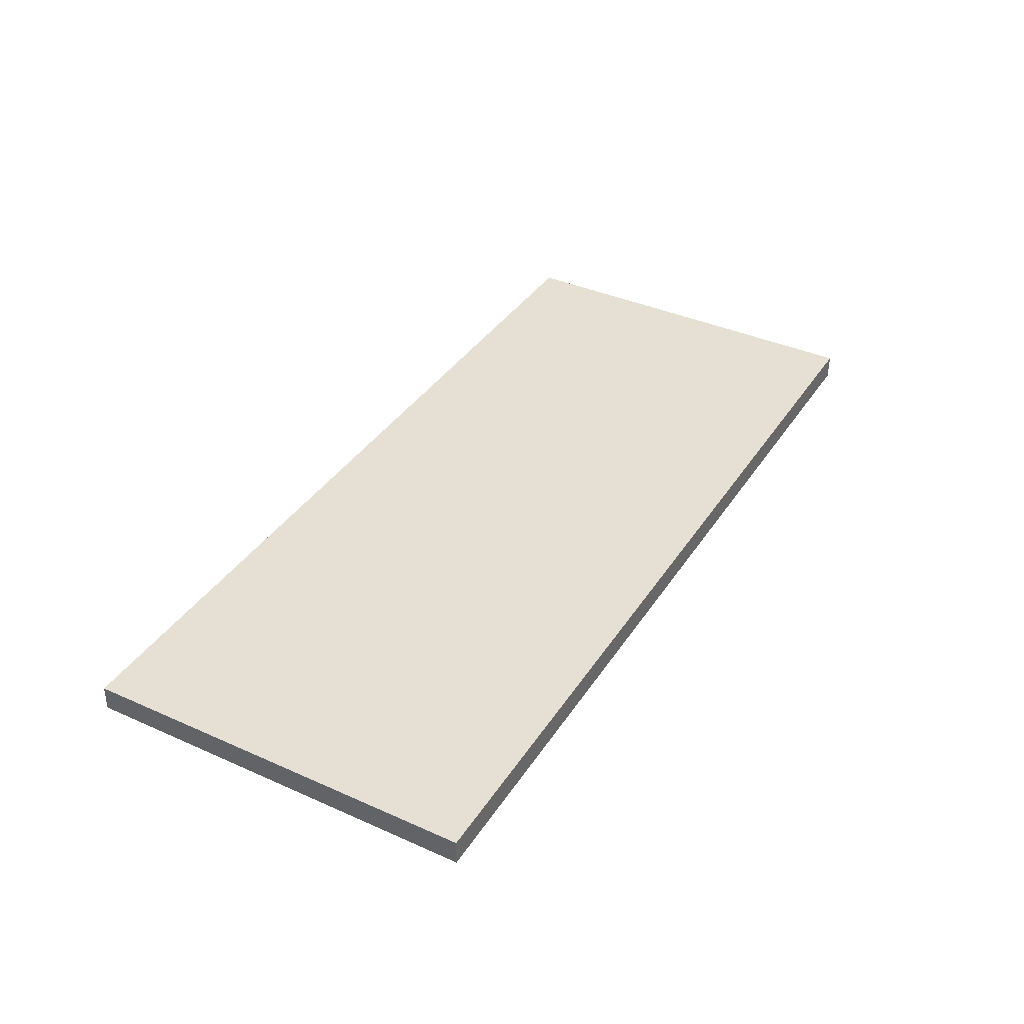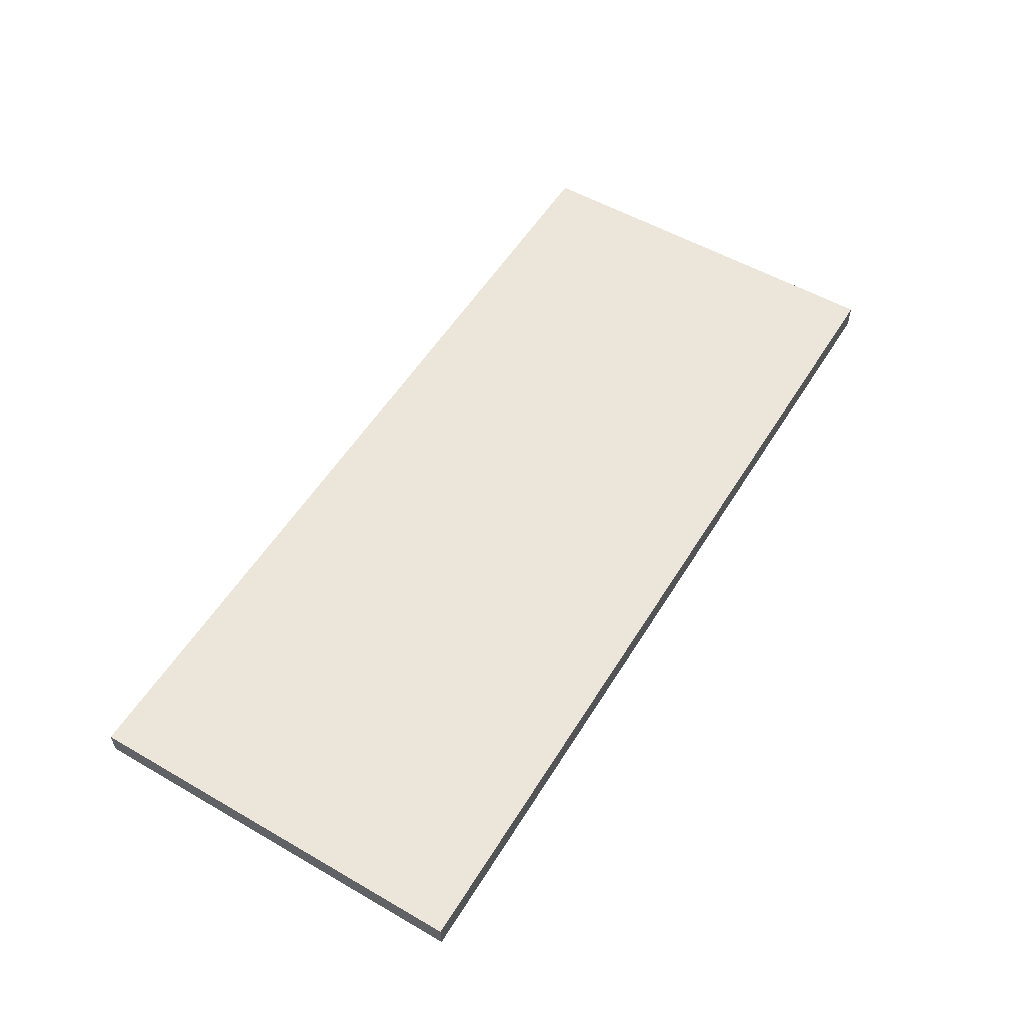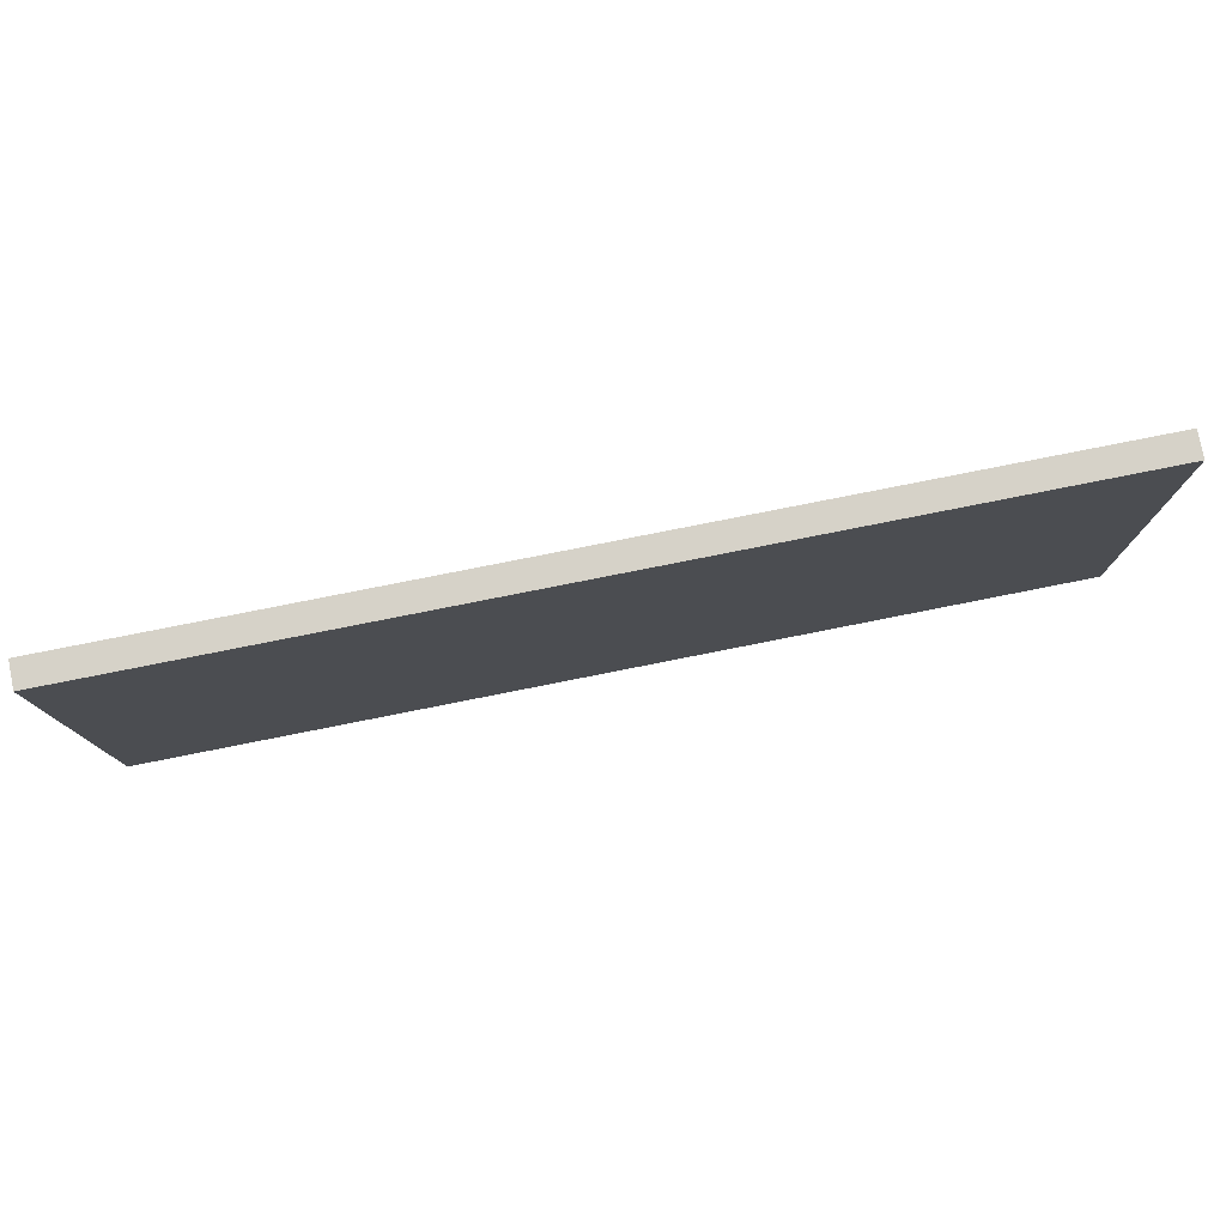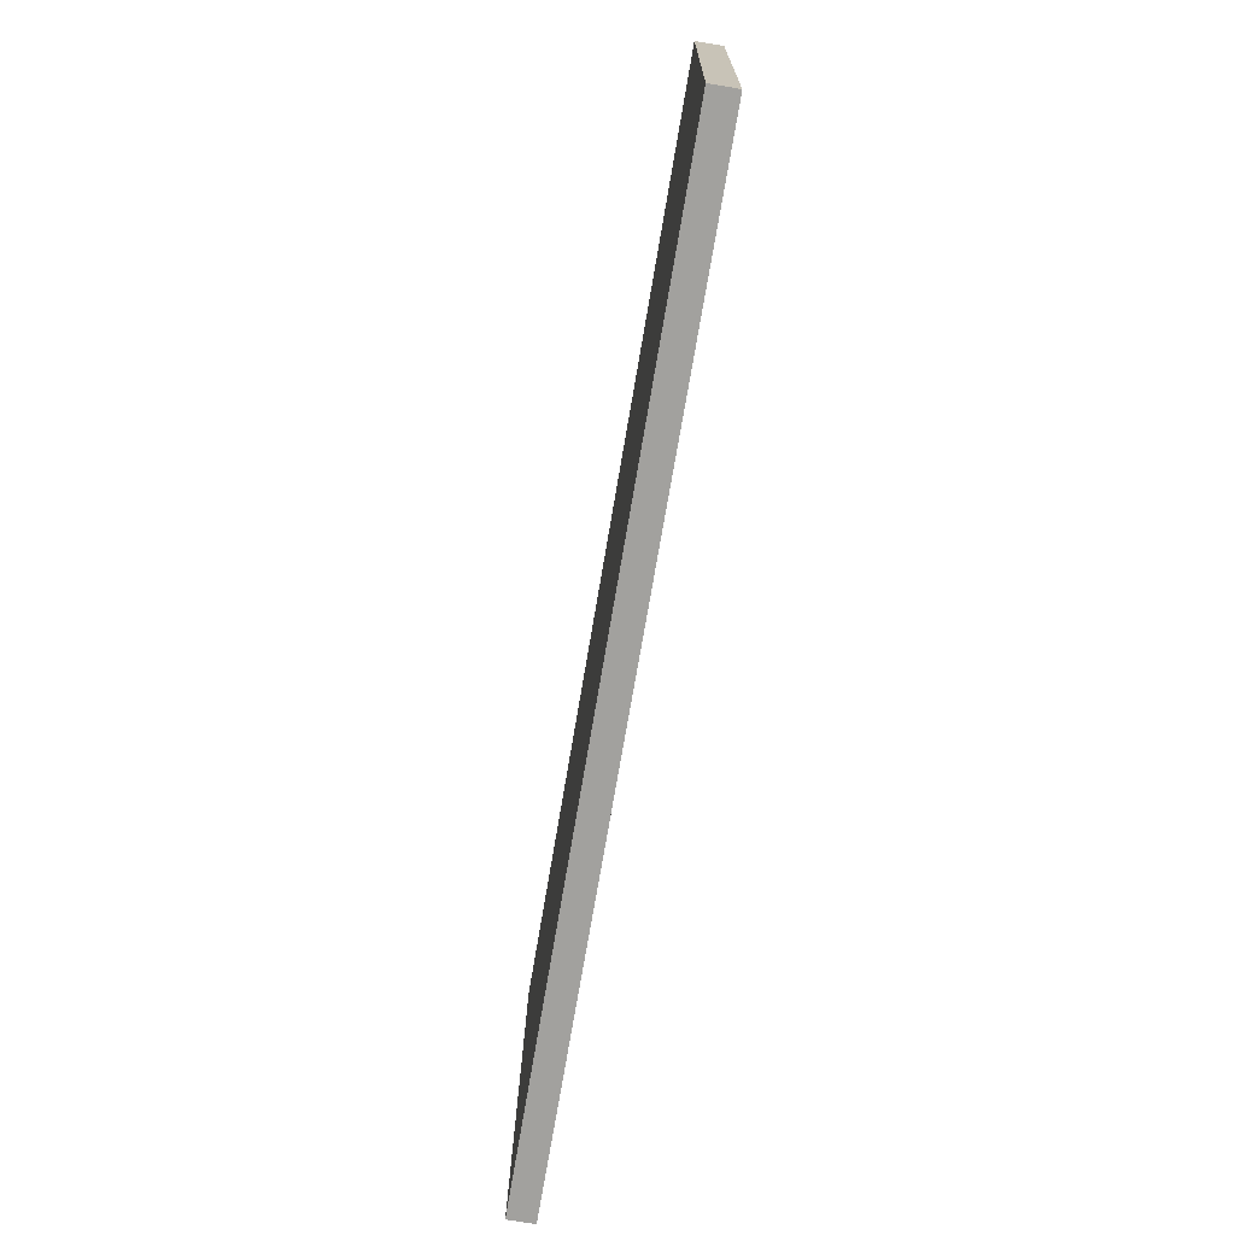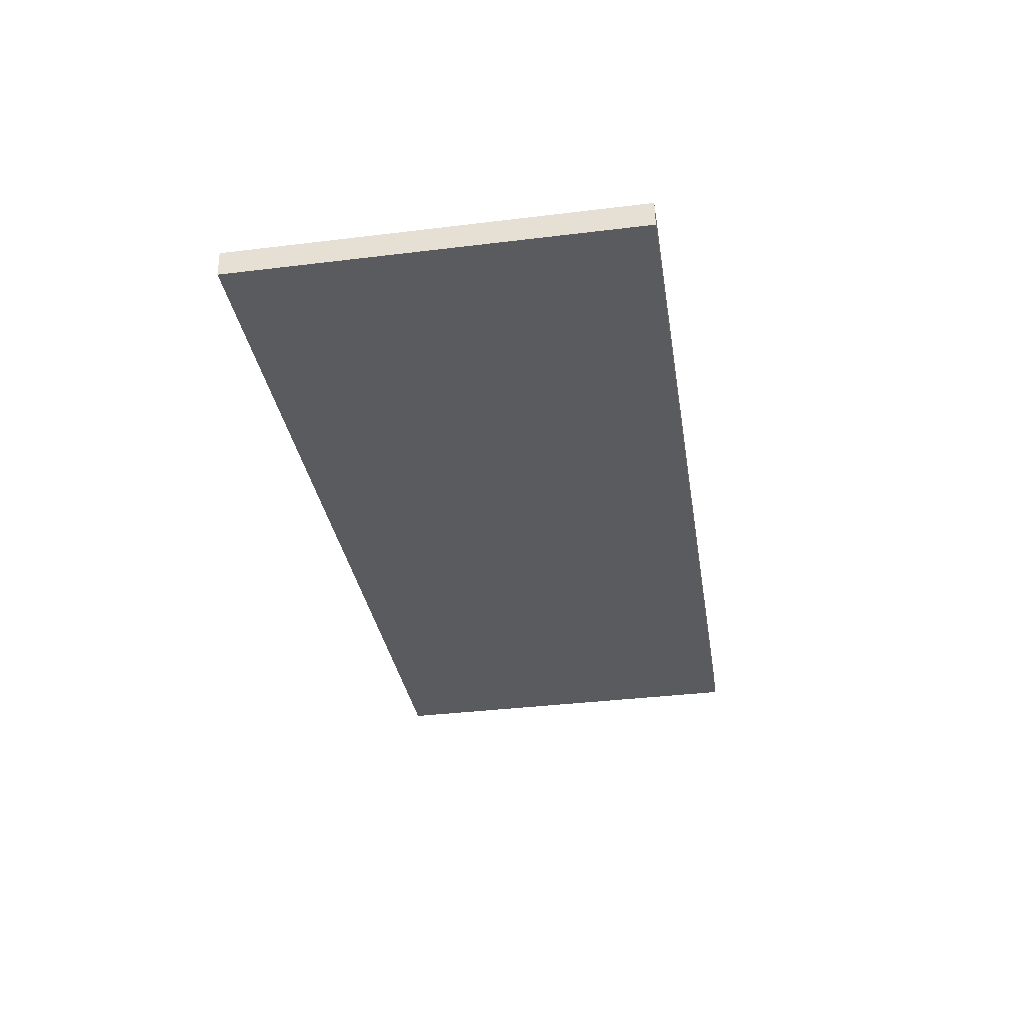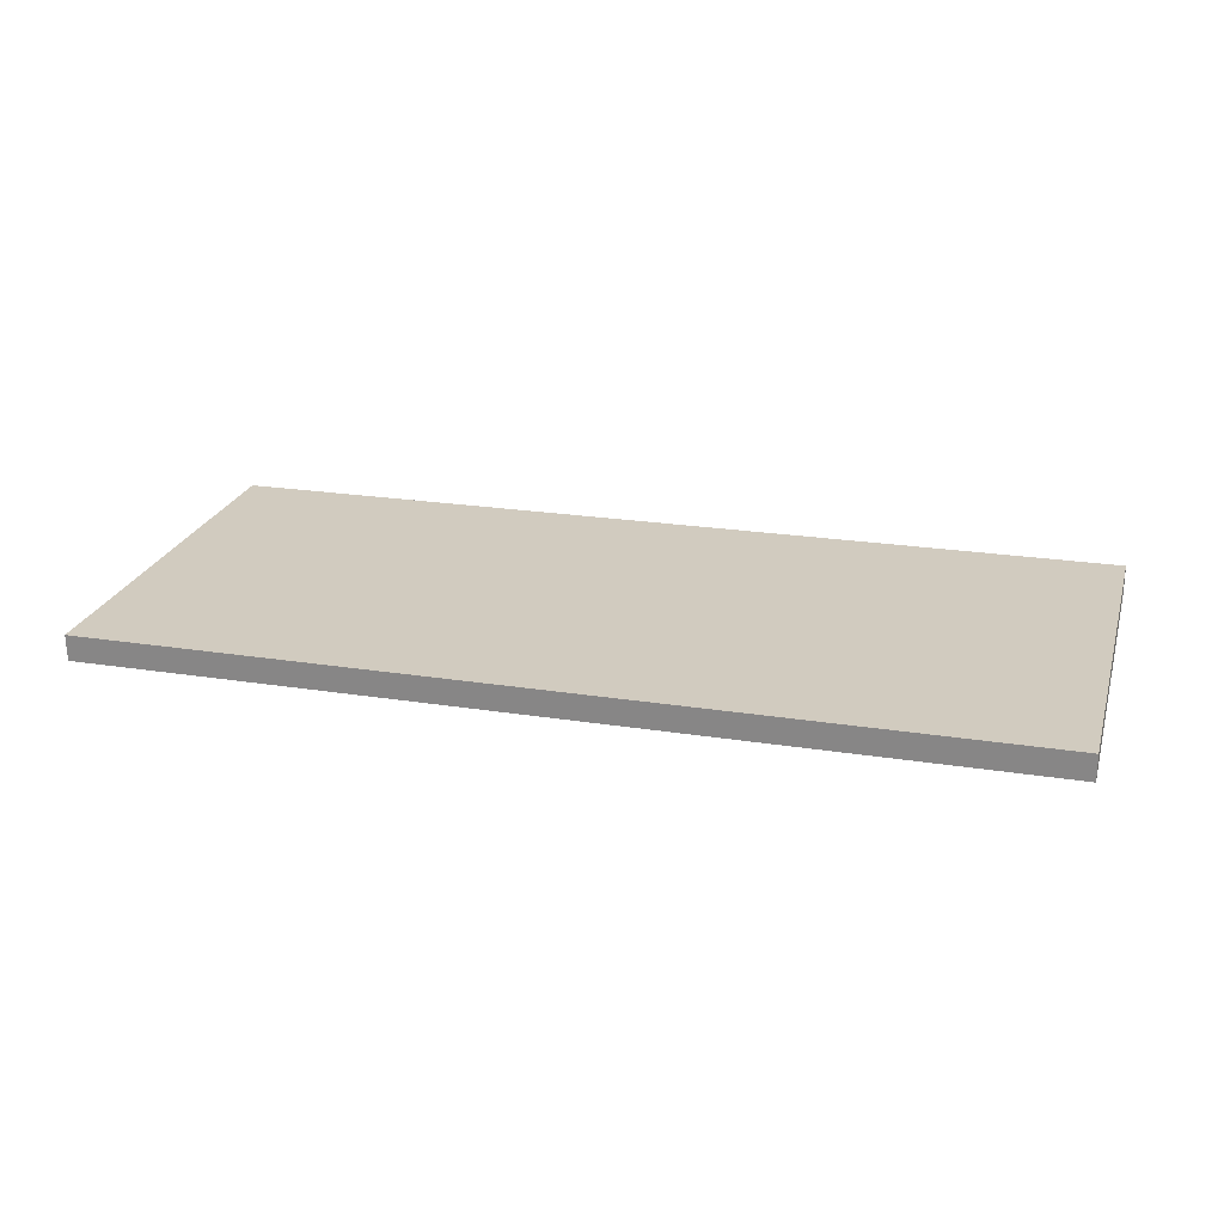
<metadata>
{"format":"obj","ext":"obj","renderer":"f3d","projection":"perspective","resolution":1024,"background":"white","views":[{"elev":37.0,"azim":-60.4,"up":"+Y"},{"elev":55.9,"azim":121.7,"up":"+Y"},{"elev":78.8,"azim":169.3,"up":"+Z"},{"elev":-71.6,"azim":-99.1,"up":"+Z"},{"elev":-32.4,"azim":99.2,"up":"+Y"},{"elev":23.3,"azim":16.1,"up":"+Y"}]}
</metadata>
<code>
v 3.134 -0.6701 -1.084
v 2.277 -0.6771 -1.079
v 2.277 -0.7012 -1.08
v 3.135 -0.6943 -1.084
v 2.275 -0.6964 -1.454
v 2.275 -0.6722 -1.454
v 3.132 -0.6653 -1.458
v 3.132 -0.6894 -1.459
v 2.277 -0.7012 -1.08
v 2.275 -0.6964 -1.454
v 3.132 -0.6894 -1.459
v 3.135 -0.6943 -1.084
v 3.132 -0.6653 -1.458
v 2.275 -0.6722 -1.454
v 2.277 -0.6771 -1.079
v 3.134 -0.6701 -1.084
v 3.132 -0.6894 -1.459
v 3.132 -0.6653 -1.458
v 3.134 -0.6701 -1.084
v 3.135 -0.6943 -1.084
v 2.277 -0.6771 -1.079
v 2.275 -0.6722 -1.454
v 2.275 -0.6964 -1.454
v 2.277 -0.7012 -1.08
f 1 2 3
f 1 3 4
f 5 6 7
f 5 7 8
f 9 10 11
f 9 11 12
f 13 14 15
f 13 15 16
f 17 18 19
f 17 19 20
f 21 22 23
f 21 23 24

</code>
